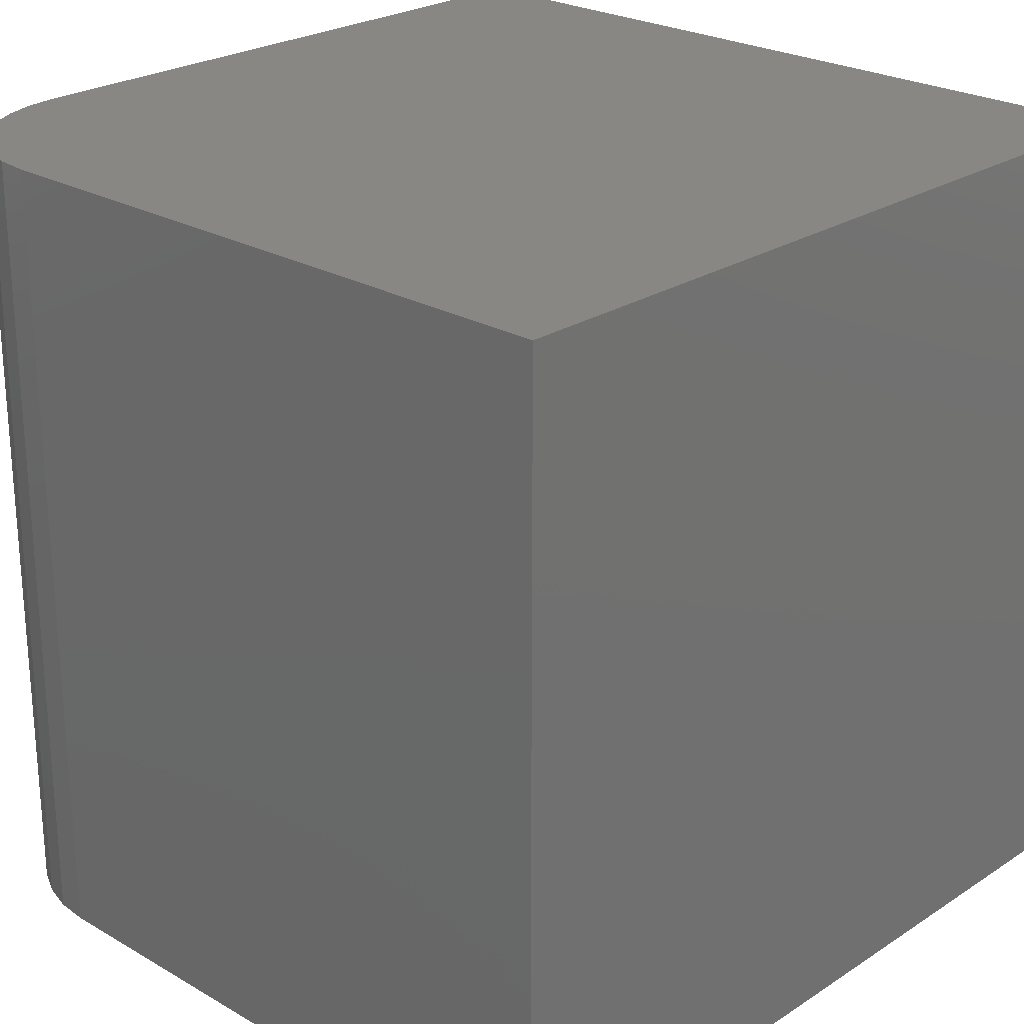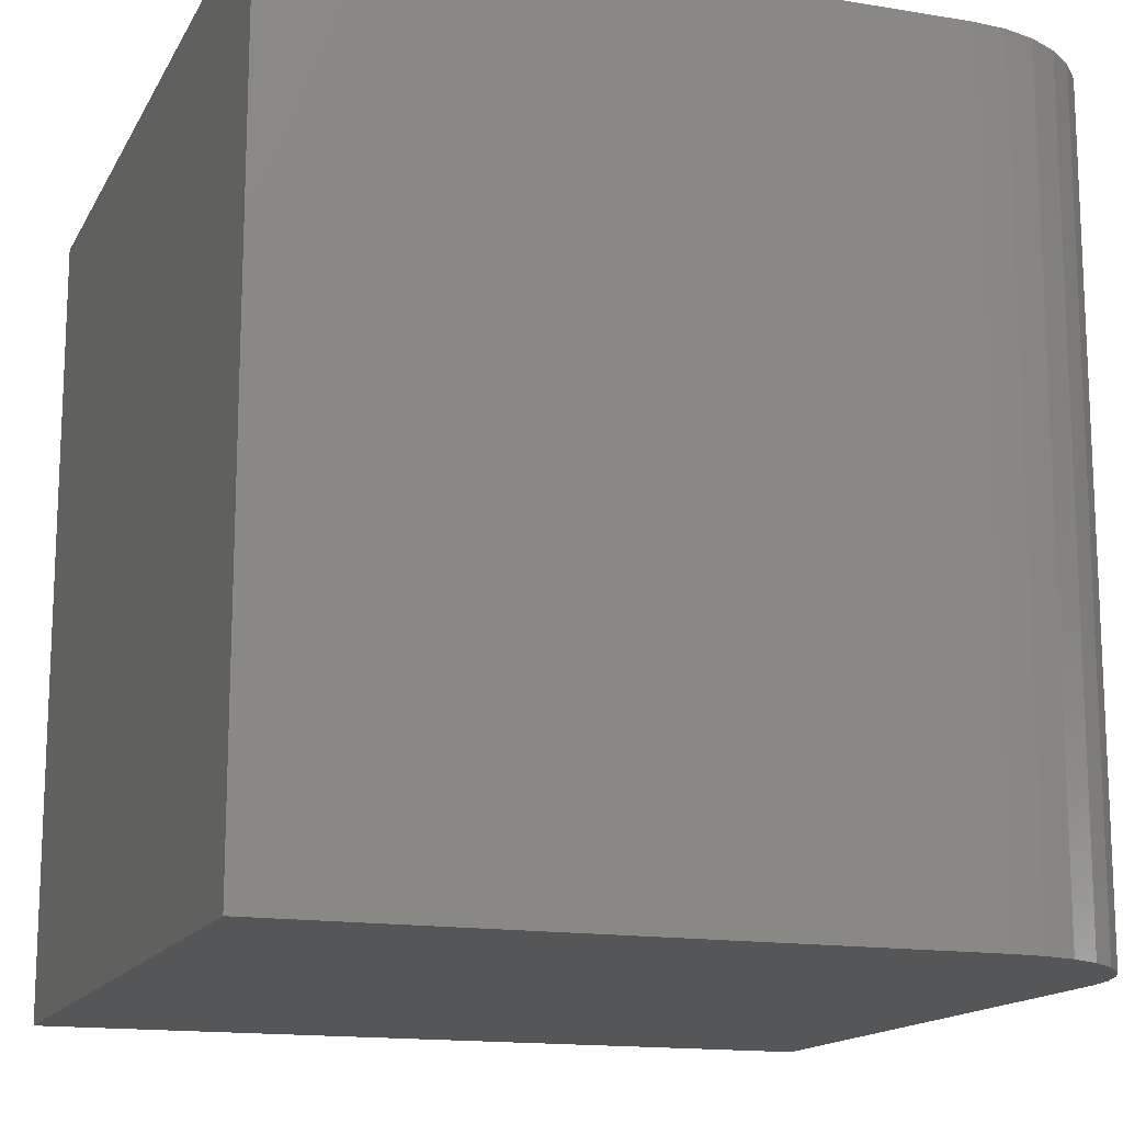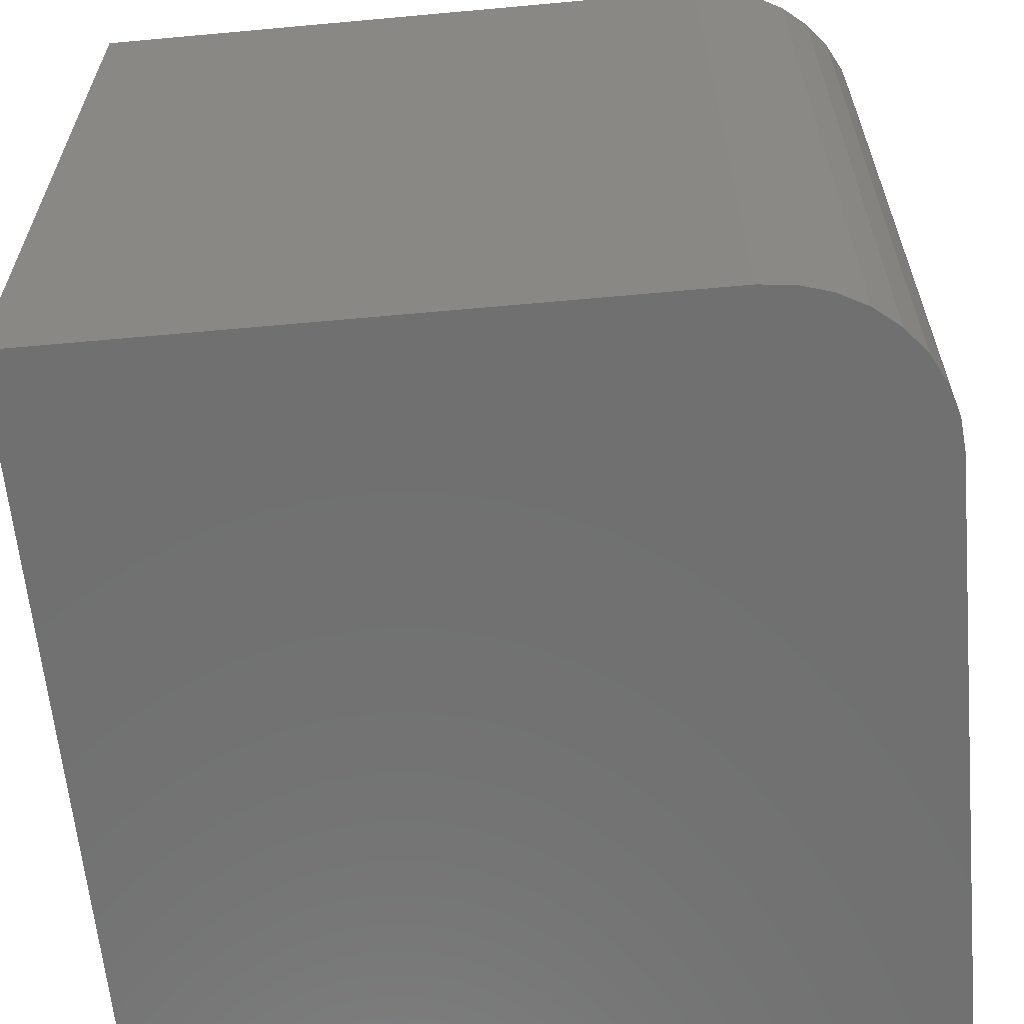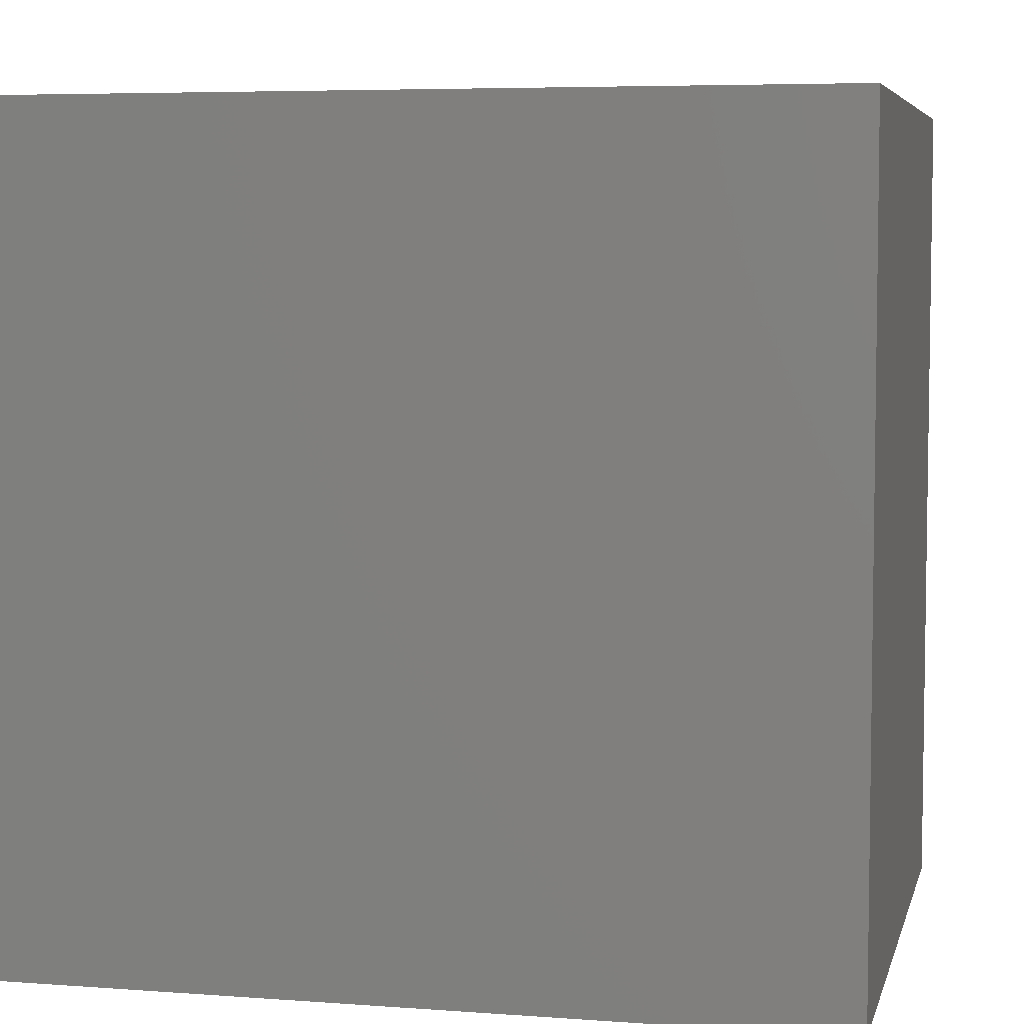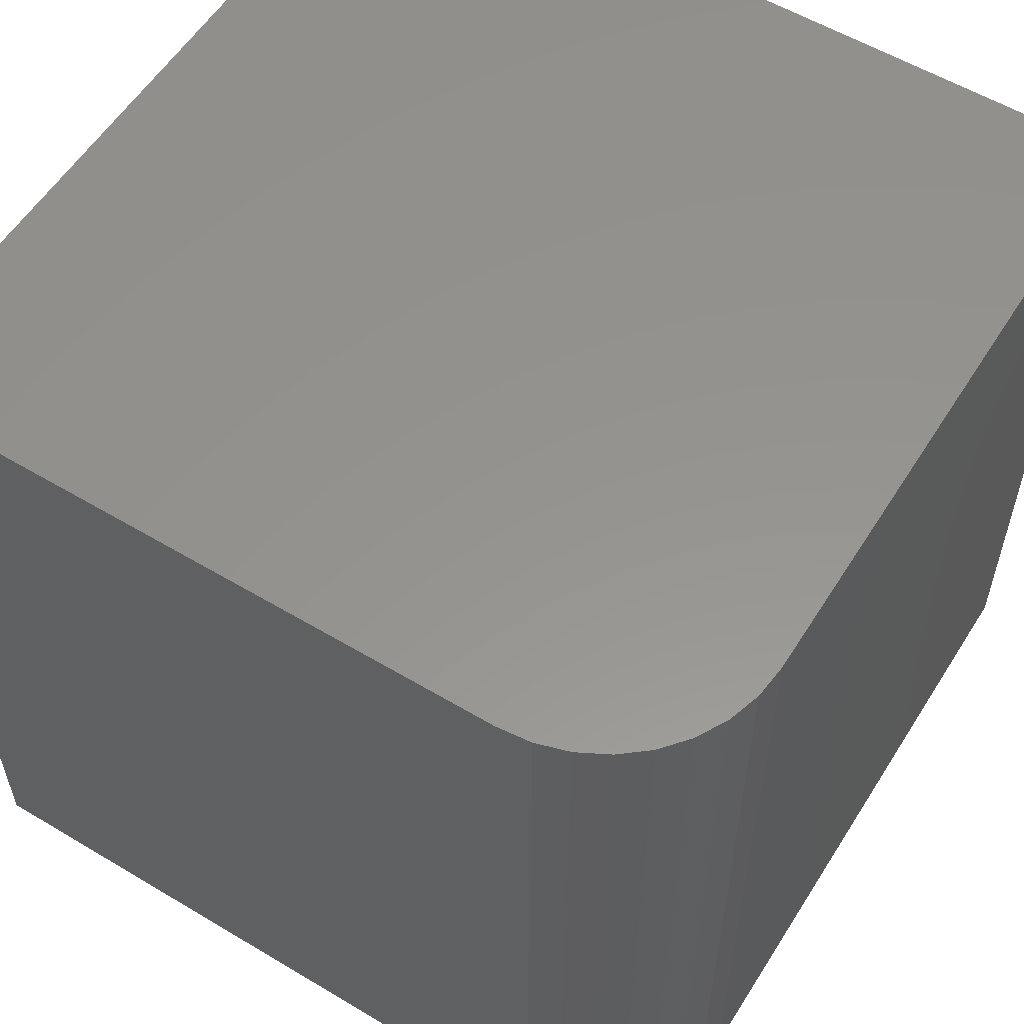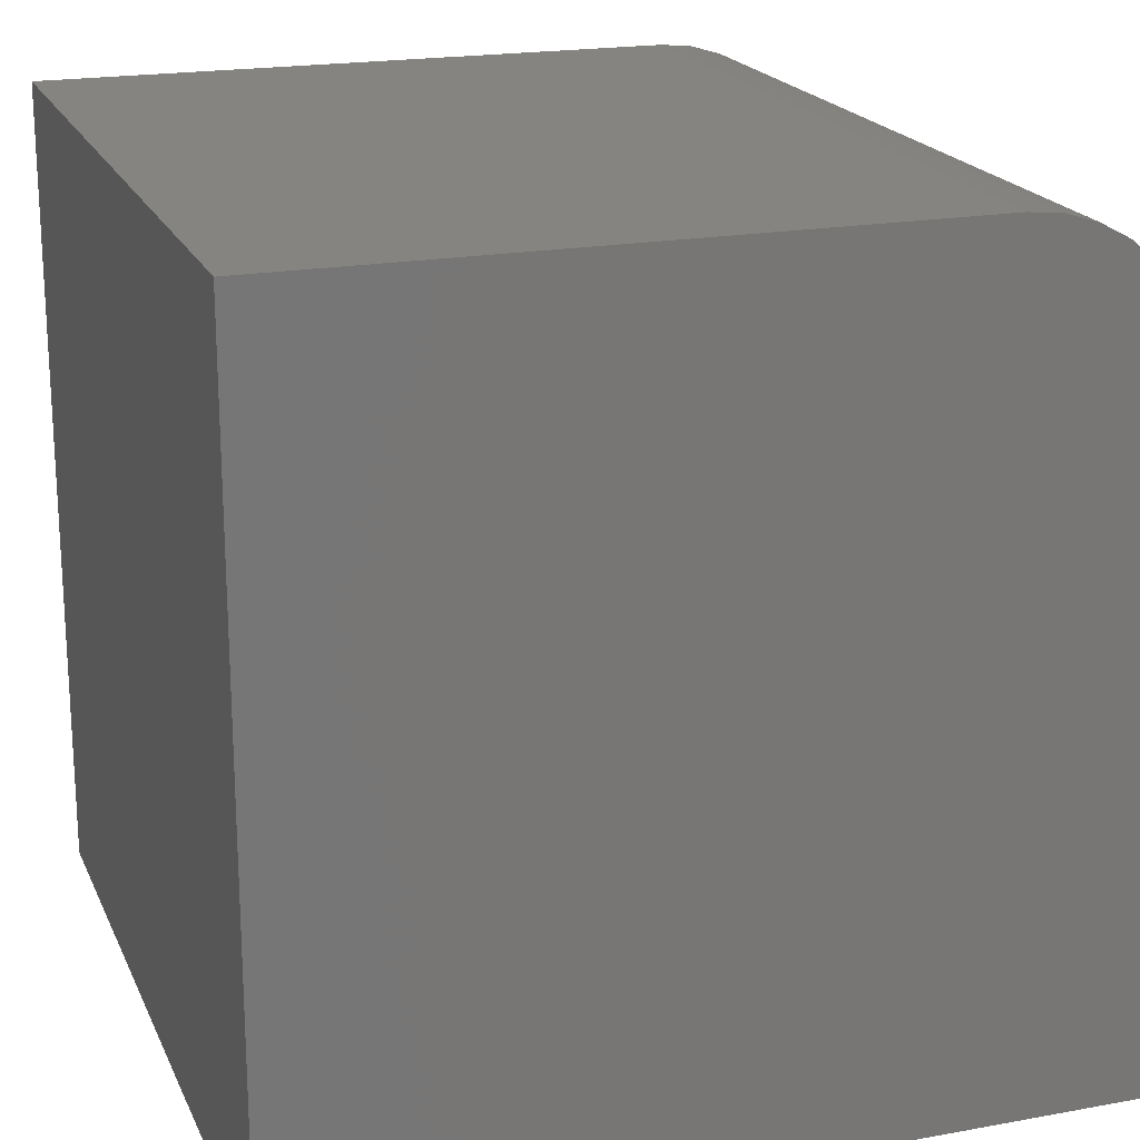
<metadata>
{"format":"stl","ext":"stl","renderer":"f3d","projection":"perspective","resolution":1024,"background":"white","views":[{"elev":24.5,"azim":-46.6,"up":"+Z"},{"elev":-15.0,"azim":160.4,"up":"+Z"},{"elev":-62.0,"azim":-174.7,"up":"+Z"},{"elev":5.7,"azim":102.9,"up":"+Z"},{"elev":56.9,"azim":-148.1,"up":"+Z"},{"elev":19.7,"azim":161.2,"up":"+Y"}]}
</metadata>
<code>
# stl→obj: 24 verts, 44 faces
v 0.05469 0.625 0.75
v -0.5391 0.625 0.75
v -0.5695 0.622 0.75
v -0.5989 0.6131 0.75
v -0.6259 0.5987 0.75
v -0.6495 0.5792 0.75
v -0.669 0.5556 0.75
v -0.6834 0.5285 0.75
v -0.6923 0.4992 0.75
v -0.6953 0.4688 0.75
v -0.6953 -0.125 0.75
v 0.05469 -0.125 0.75
v 0.05469 0.625 0
v 0.05469 -0.125 0
v -0.6953 -0.125 0
v -0.6953 0.4688 0
v -0.6923 0.4992 0
v -0.6834 0.5285 0
v -0.669 0.5556 0
v -0.6495 0.5792 0
v -0.6259 0.5987 0
v -0.5989 0.6131 0
v -0.5695 0.622 0
v -0.5391 0.625 0
f 1 2 3
f 1 3 4
f 1 4 5
f 1 5 6
f 1 6 7
f 1 7 8
f 1 8 9
f 1 9 10
f 1 10 11
f 1 11 12
f 13 14 15
f 13 15 16
f 13 16 17
f 13 17 18
f 13 18 19
f 13 19 20
f 13 20 21
f 13 21 22
f 13 22 23
f 13 23 24
f 16 15 10
f 10 15 11
f 13 24 1
f 1 24 2
f 16 10 17
f 17 10 9
f 17 9 18
f 18 9 8
f 18 8 19
f 19 8 7
f 19 7 20
f 20 7 6
f 20 6 21
f 21 6 5
f 21 5 22
f 22 5 4
f 22 4 23
f 23 4 3
f 23 3 24
f 24 3 2
f 14 13 12
f 12 13 1
f 15 14 11
f 11 14 12

</code>
